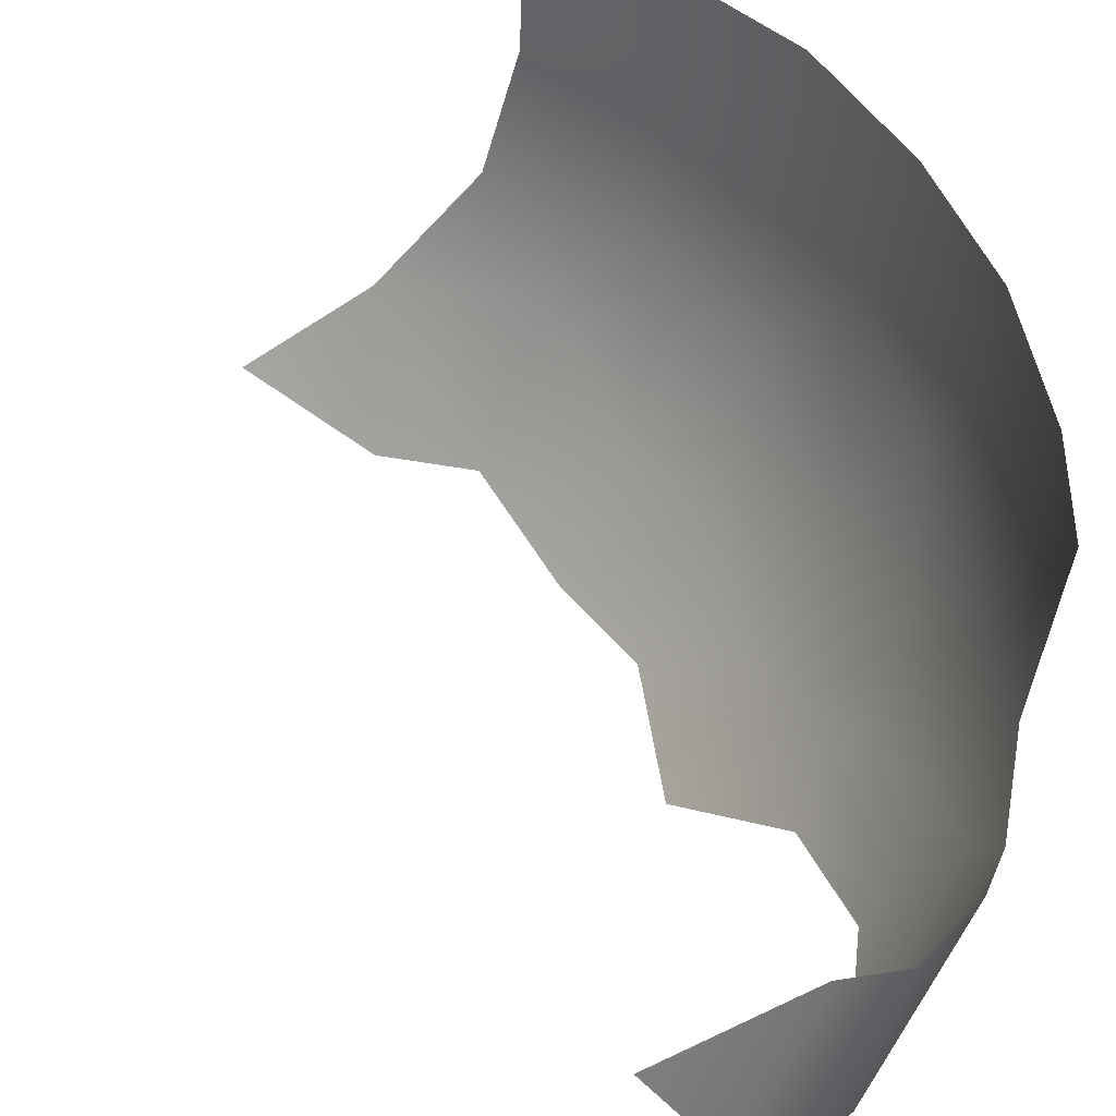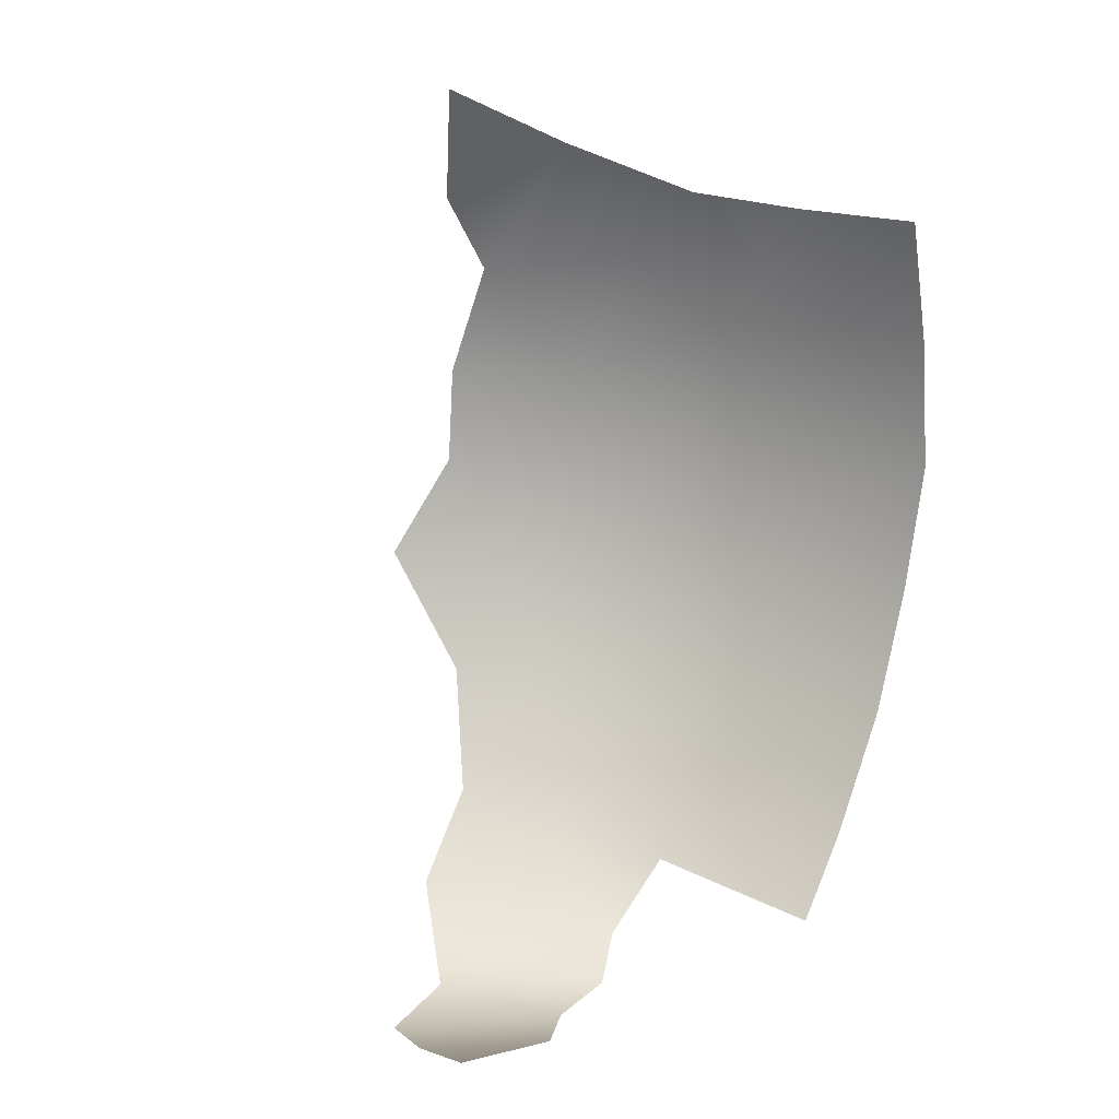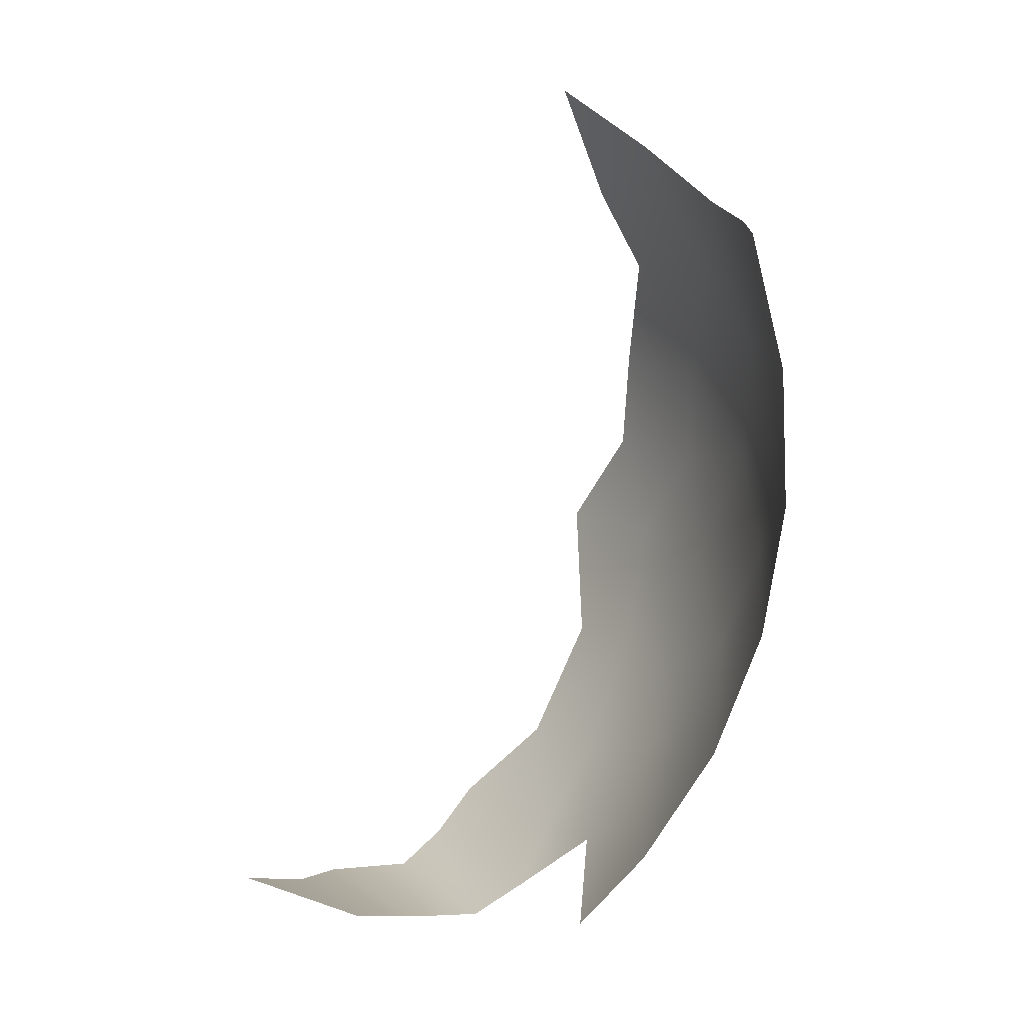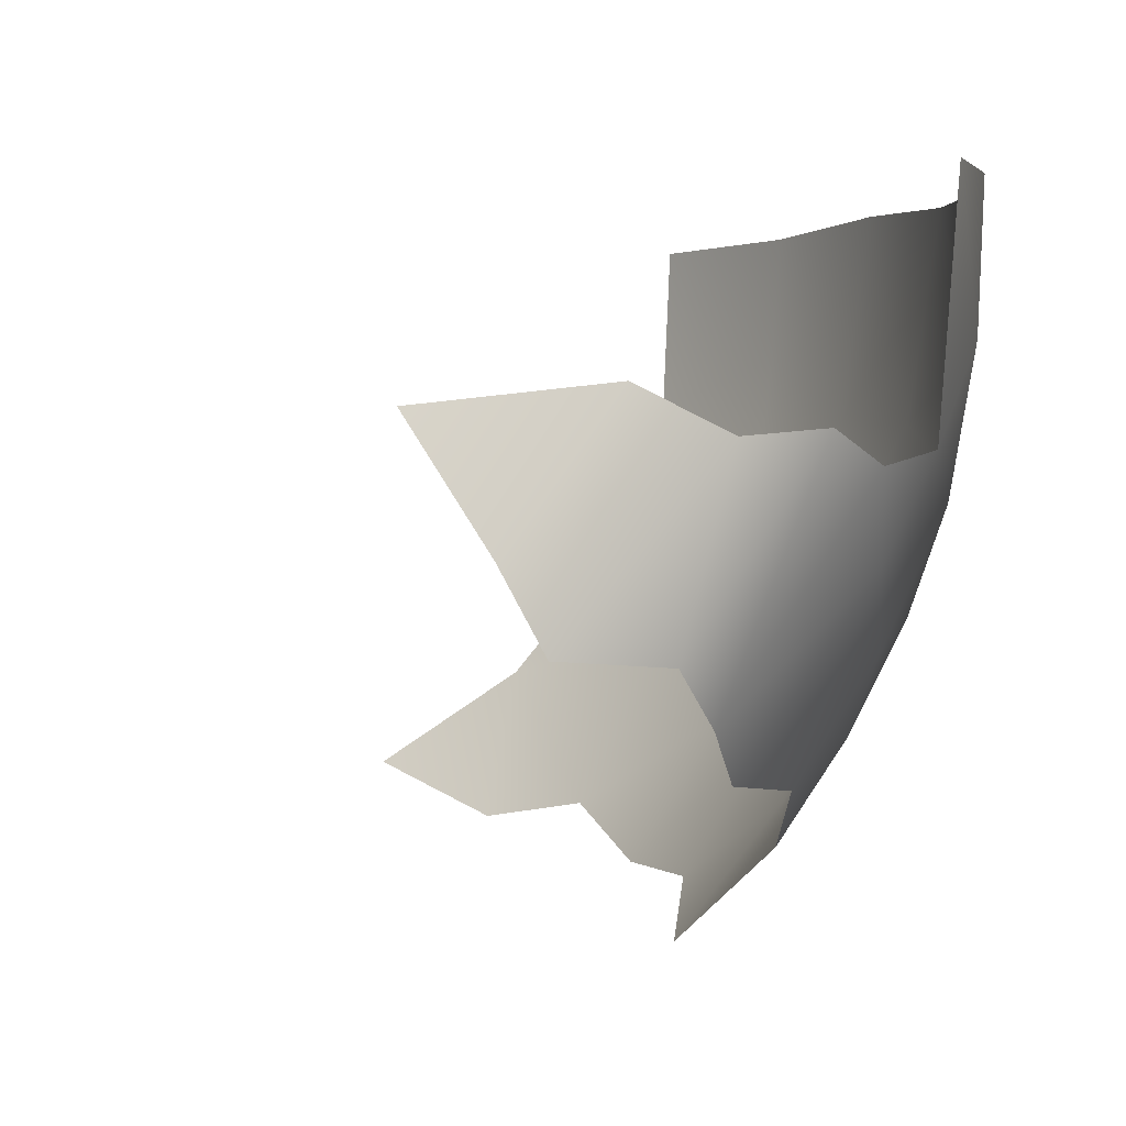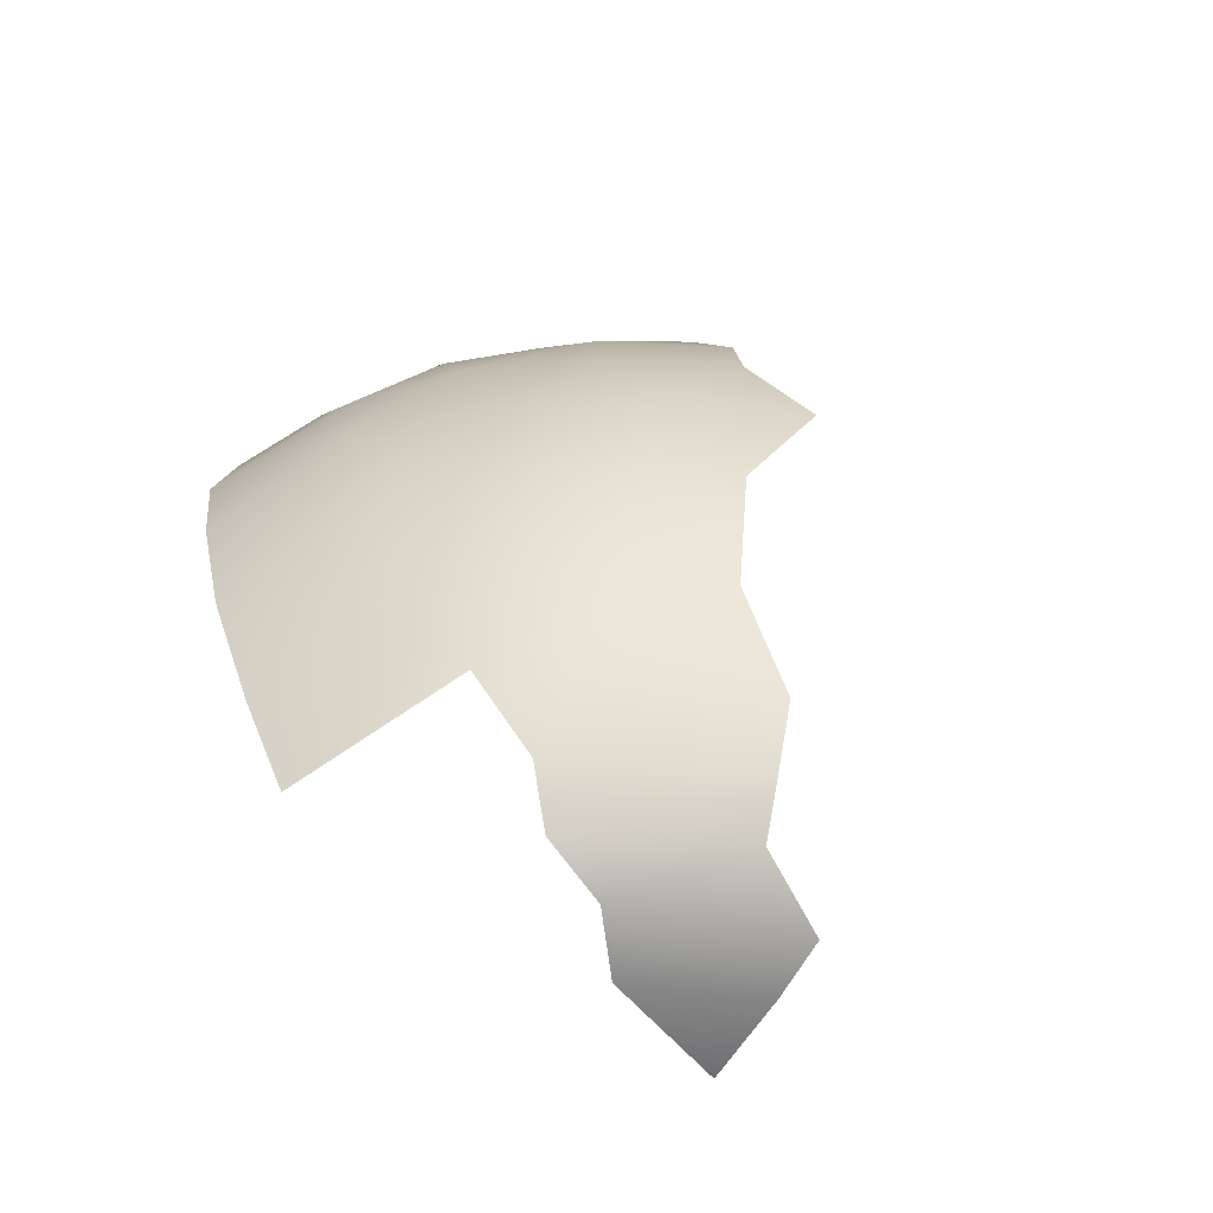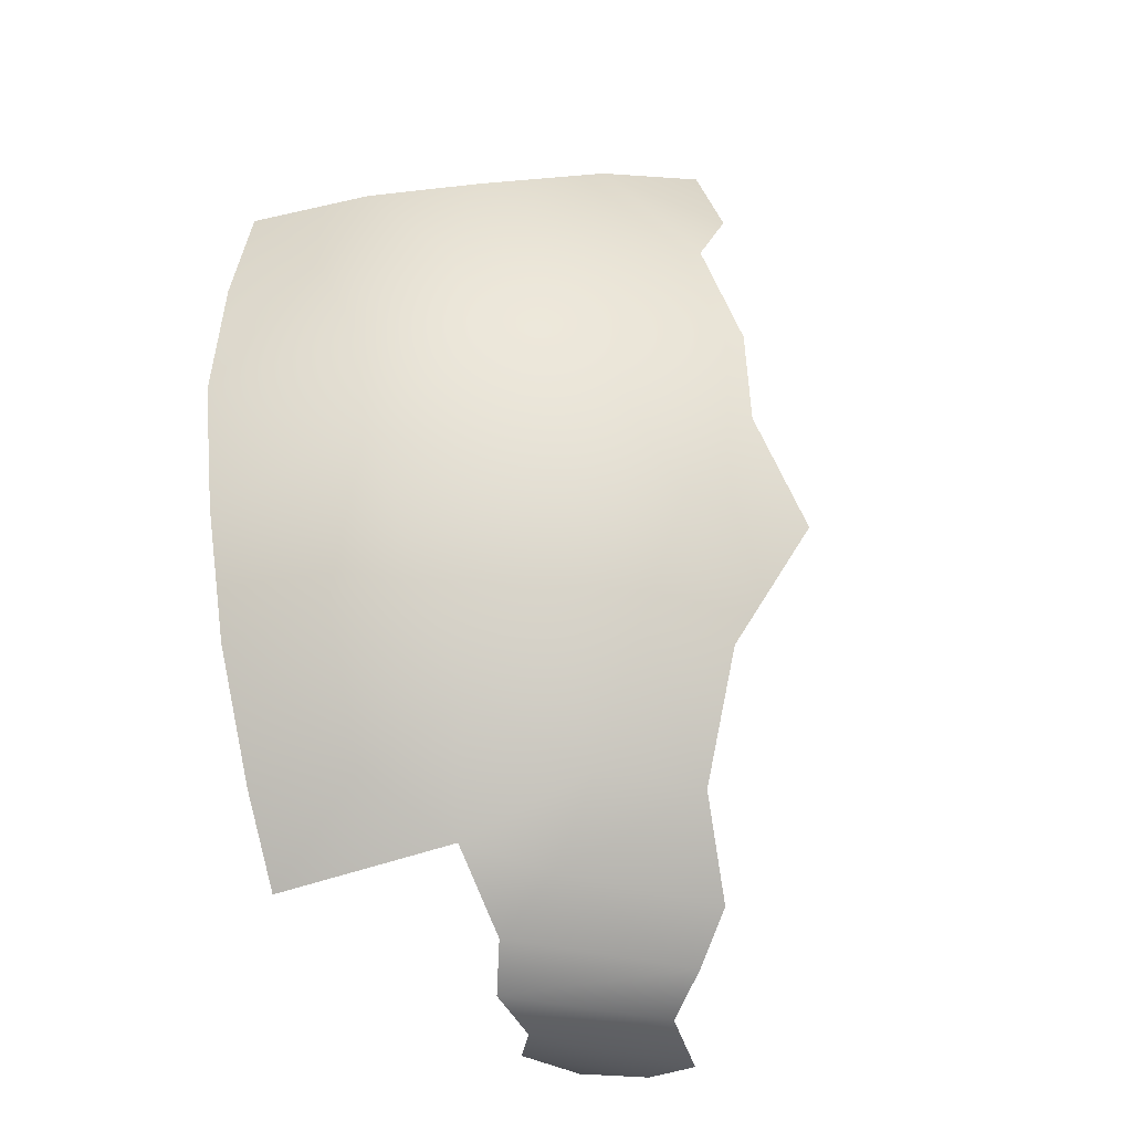
<metadata>
{"format":"obj","ext":"obj","renderer":"f3d","projection":"perspective","resolution":1024,"background":"white","views":[{"elev":46.4,"azim":-40.4,"up":"+Z"},{"elev":19.5,"azim":-55.1,"up":"+Y"},{"elev":13.0,"azim":5.2,"up":"+Y"},{"elev":0.1,"azim":-24.8,"up":"+Z"},{"elev":-76.1,"azim":123.4,"up":"+Y"},{"elev":-37.2,"azim":109.4,"up":"+Y"}]}
</metadata>
<code>
o AppleCol03
v 35.64 -22.91 -32.35
v 41.5 -13.02 -30.75
v 40.14 -22.46 -26.82
v 46.71 -13.02 -22.07
v 43.53 -22.91 -20.55
v 33.39 -37.6 -17.85
v 50.45 7.573 -15.54
v 13.04 -44.01 -21.79
v 22.63 -41.13 -25.2
v 40.62 11.71 -32.55
v 45.4 -5.256 -27.22
v 31.62 -31.96 -28.73
v 25.22 -37.91 -27.95
v 33.8 27.56 -30.69
v 19.68 -43.35 -22.22
v 37.13 18.06 -33.69
v 39.7 2.627 -35.39
v 46.71 13.02 -22.07
v 22.3 -44 -11.92
v 45.85 2.627 -26.97
v 36.61 -31.96 -22.01
v 41.27 22.91 -24.78
v 48.64 -18.06 -12.15
v 50.23 -2.627 -17.51
v 52.52 -3.1e-05 -8.876
v 52.29 8.318 -5.15
v 51.65 -9.303 -9.579
v 48.46 -21.51 -6.094
v 42.25 -31.96 -6.327
v 50.07 18.06 2.43
v 52.61 7.87 2.57
v 42.77 -28.3 -14.51
v 47.13 18.89 -16.08
v 49.59 18.06 -7.385
v 53.1 -2.627 3.048
v 37.34 -36.25 -12.08
v 37.6 -37.91 1.932
v 42.67 -31.96 2.037
v 48.08 -22.91 2.325
v 51.59 -13.02 2.513
v 17.34 -43.1 -9.516
v 27.58 -43.33 -11.42
v 31.54 -41.02 -13.07
v 10.85 -43.25 -17.49
v 7.417 -40.43 -10.71
v 39.21 -5.256 -35.56
v 34.71 -13.02 -38.26
f 8 15 19
f 16 22 10
f 44 41 45
f 17 10 20
f 47 46 2
f 2 3 1
f 20 18 7
f 20 7 24
f 2 11 4
f 20 24 11
f 5 32 21
f 22 18 10
f 32 29 36
f 4 24 27
f 4 27 23
f 5 23 32
f 23 28 32
f 7 26 25
f 25 35 27
f 23 27 28
f 27 40 28
f 36 29 37
f 34 26 7
f 12 3 21
f 6 12 21
f 9 6 43
f 42 9 43
f 19 44 8
f 16 14 22
f 11 17 20
f 15 42 19
f 4 3 2
f 46 11 2
f 1 47 2
f 10 18 20
f 11 24 4
f 21 3 5
f 21 32 36
f 21 36 6
f 18 22 33
f 43 6 36
f 35 26 31
f 18 33 7
f 7 33 34
f 24 7 25
f 24 25 27
f 5 4 23
f 32 28 29
f 29 39 38
f 27 35 40
f 28 40 39
f 29 38 37
f 30 26 34
f 12 1 3
f 6 13 12
f 9 13 6
f 42 15 9
f 19 41 44
f 11 46 17
f 4 5 3
f 35 25 26
f 29 28 39
f 30 31 26

</code>
